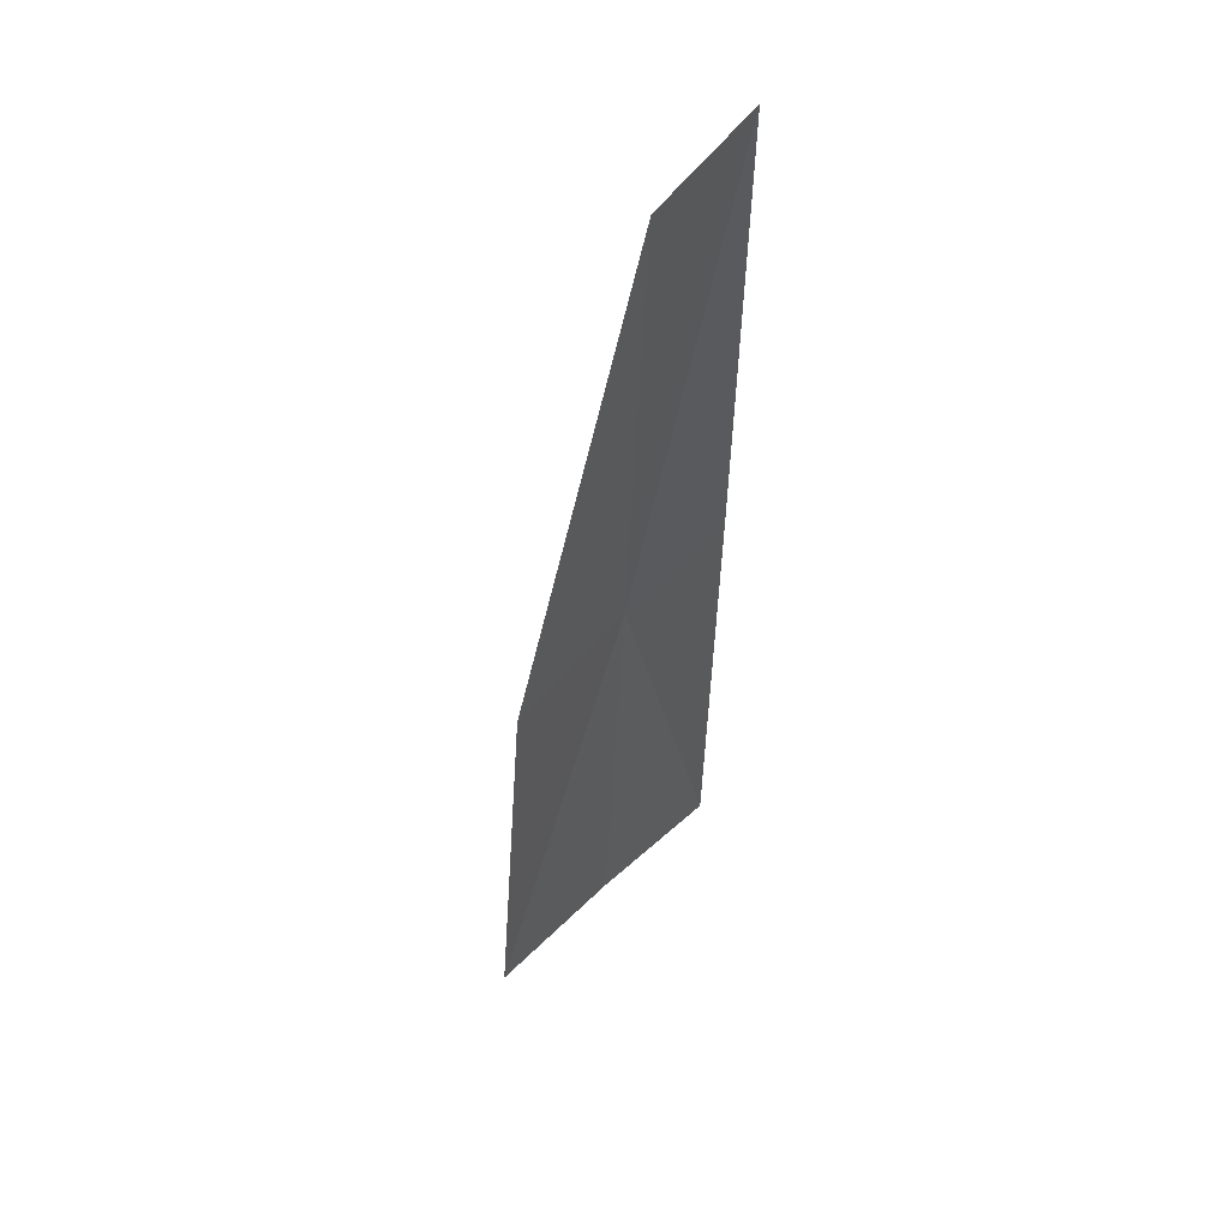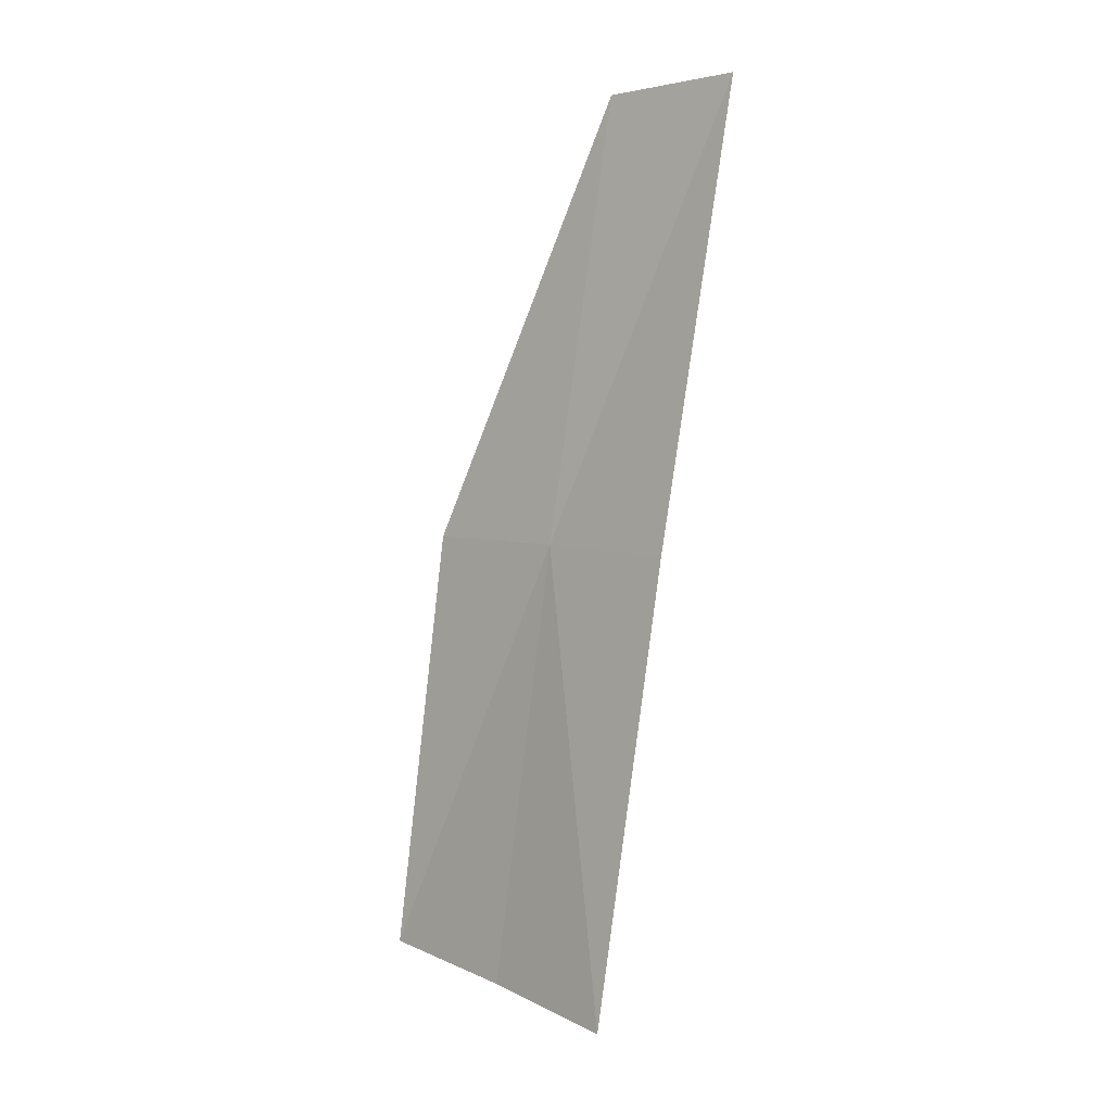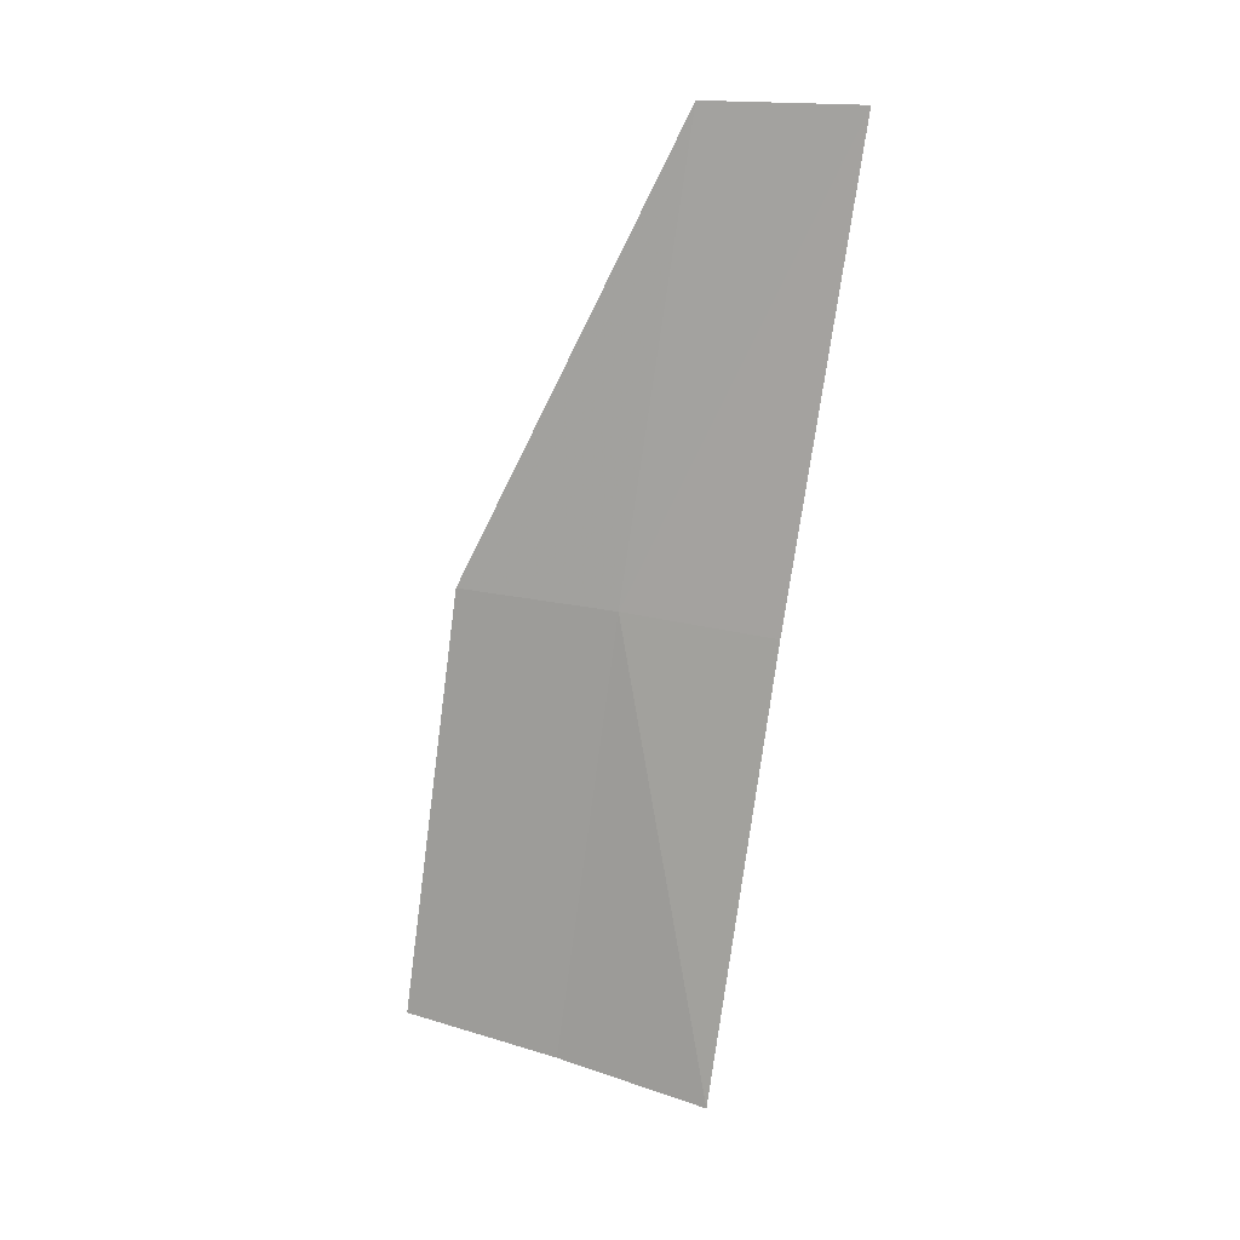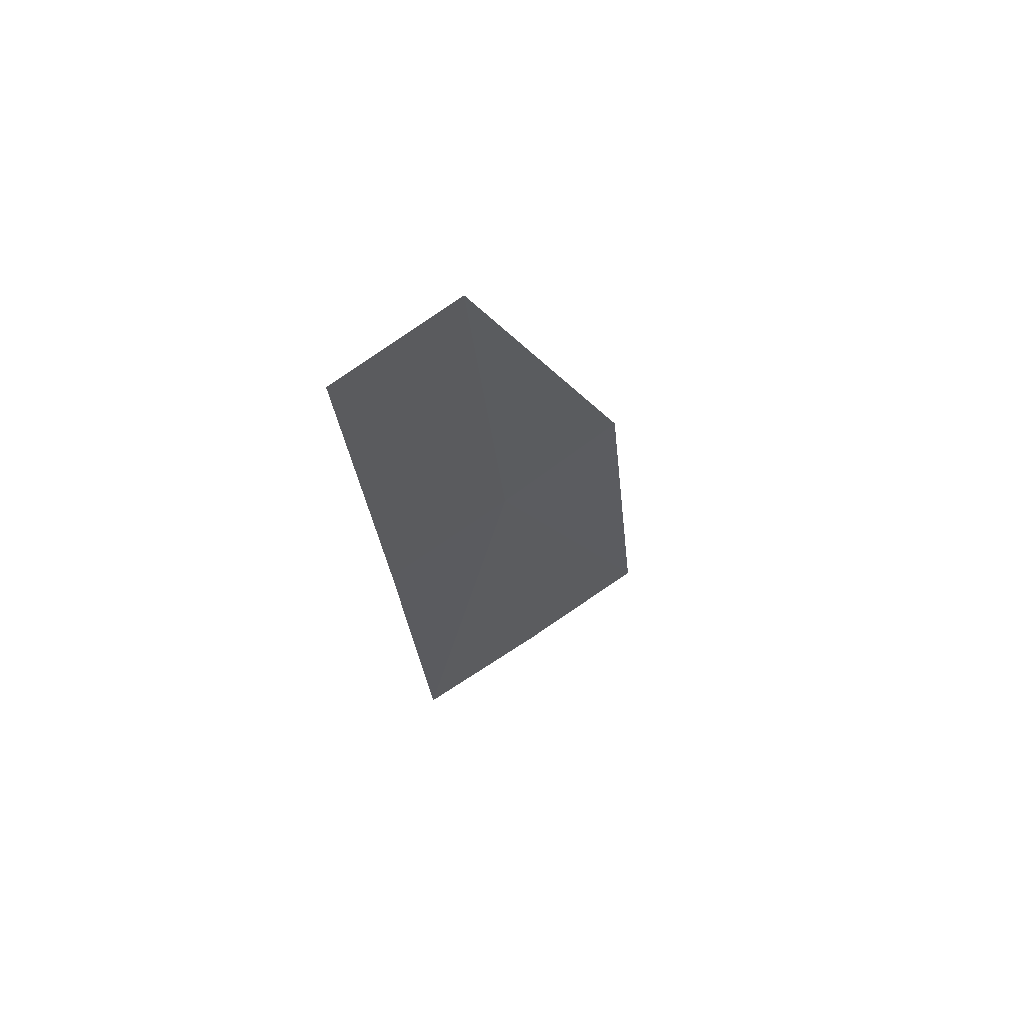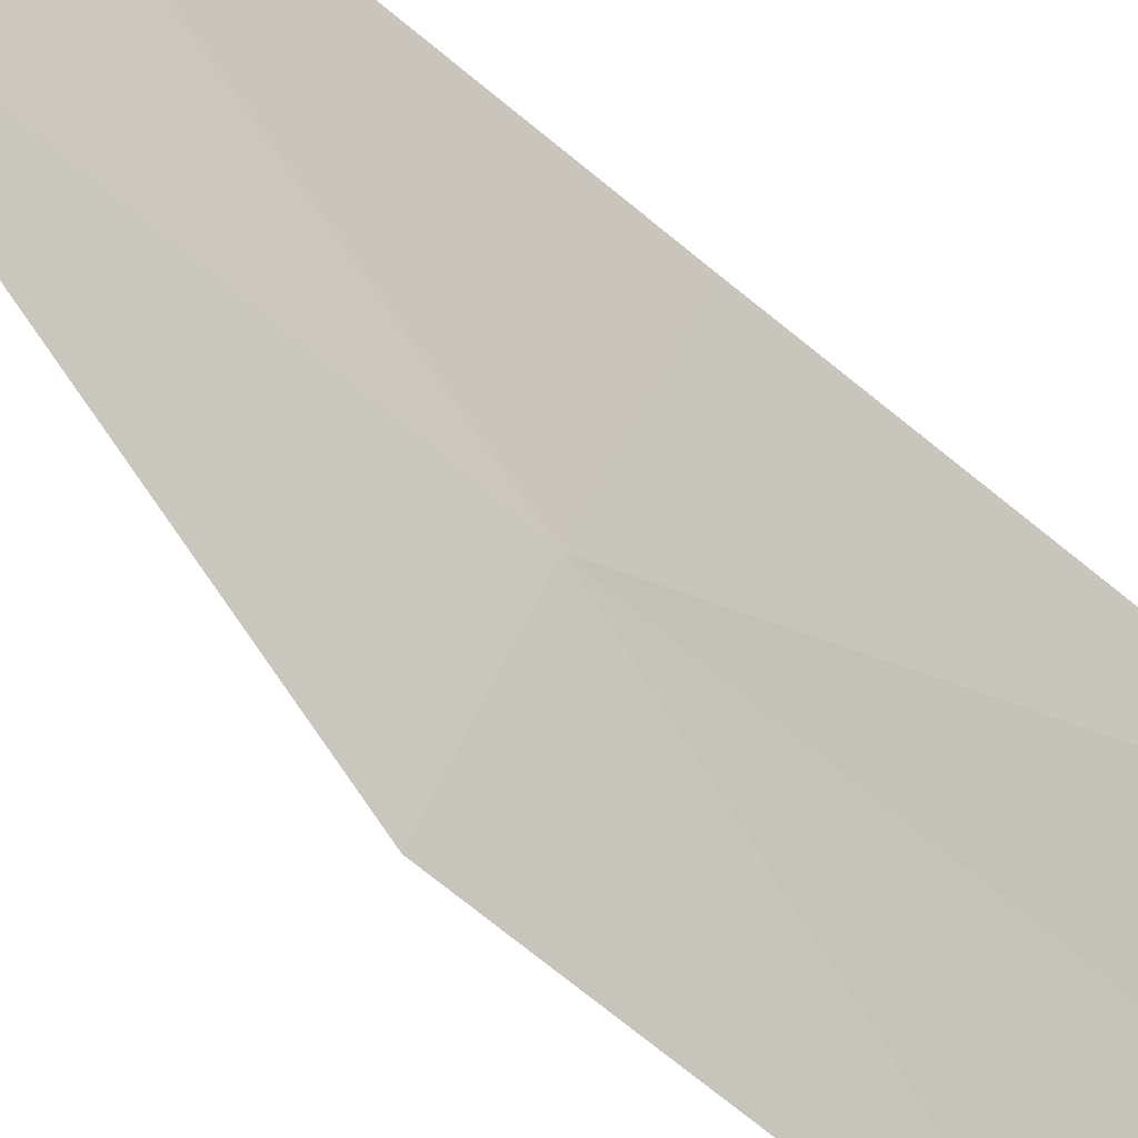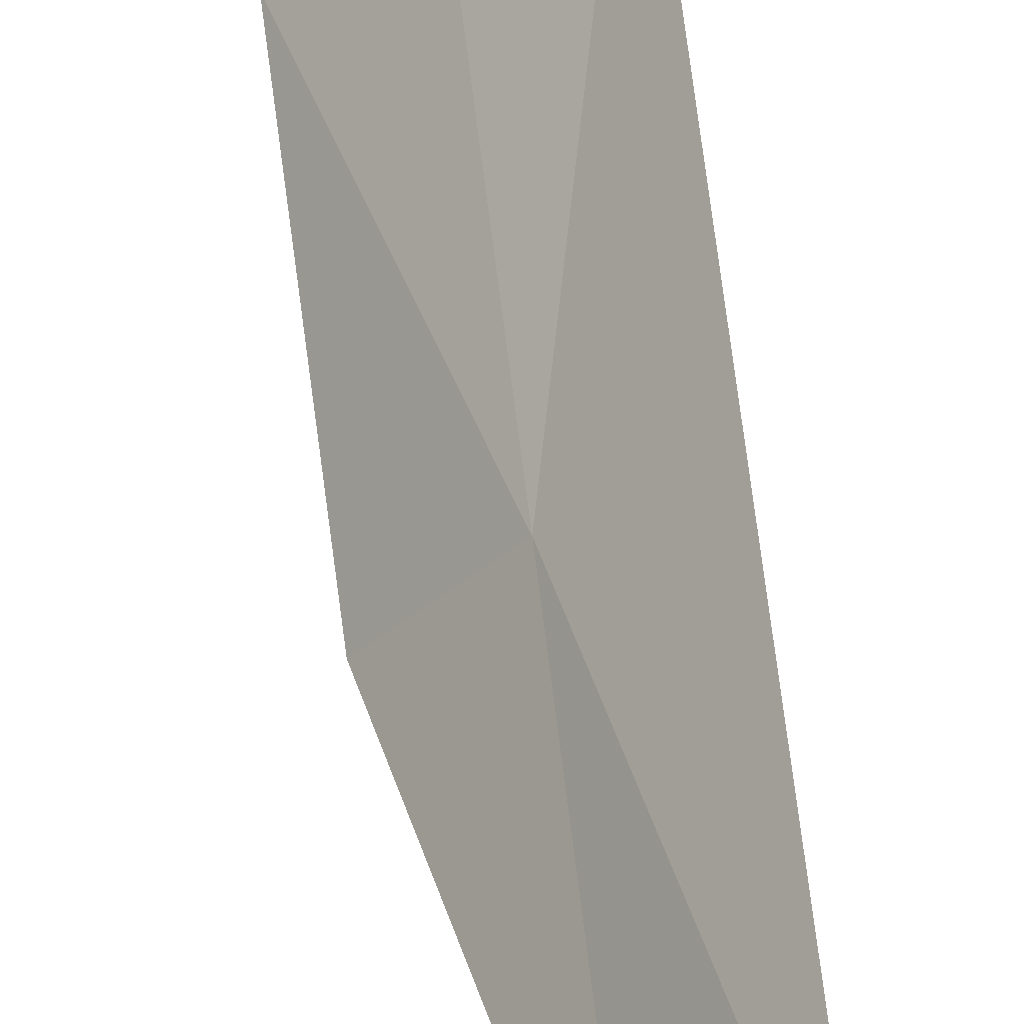
<metadata>
{"format":"obj","ext":"obj","renderer":"f3d","projection":"perspective","resolution":1024,"background":"white","views":[{"elev":56.8,"azim":-1.0,"up":"+Z"},{"elev":-0.6,"azim":93.7,"up":"+Z"},{"elev":17.1,"azim":65.7,"up":"+Z"},{"elev":60.1,"azim":-166.2,"up":"+Z"},{"elev":-50.5,"azim":51.5,"up":"+Y"},{"elev":66.3,"azim":-3.9,"up":"+Y"}]}
</metadata>
<code>
v 22.61 25.13 3.312
v 22.53 24.89 1.374
v 22.07 24.39 1.471
v 22.2 24.61 3.36
v 22.7 25.41 5.26
v 22.99 25.36 1.268
v 23.04 25.62 3.255
v 23.08 25.92 5.251
f 1 2 3
f 1 3 4
f 1 4 5
f 1 7 6
f 1 8 7
f 1 5 8
f 1 6 2

</code>
